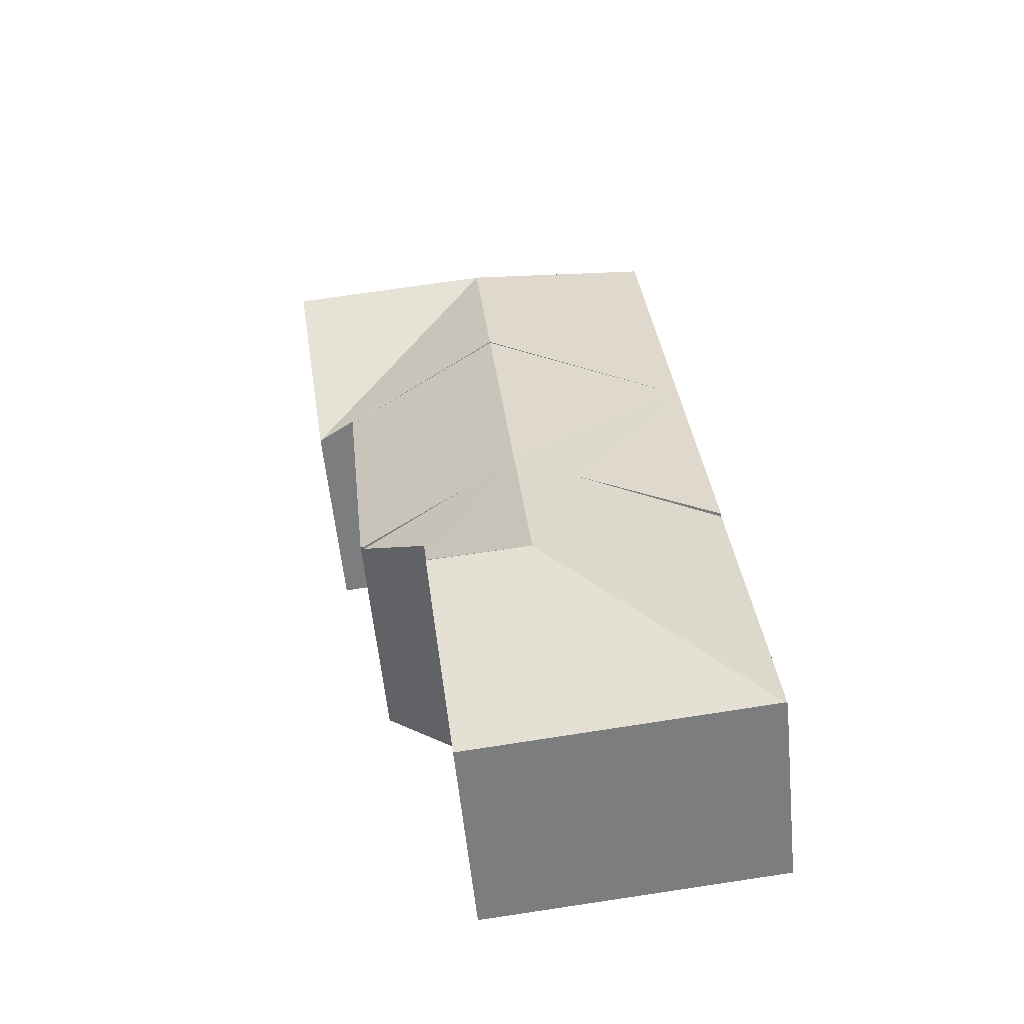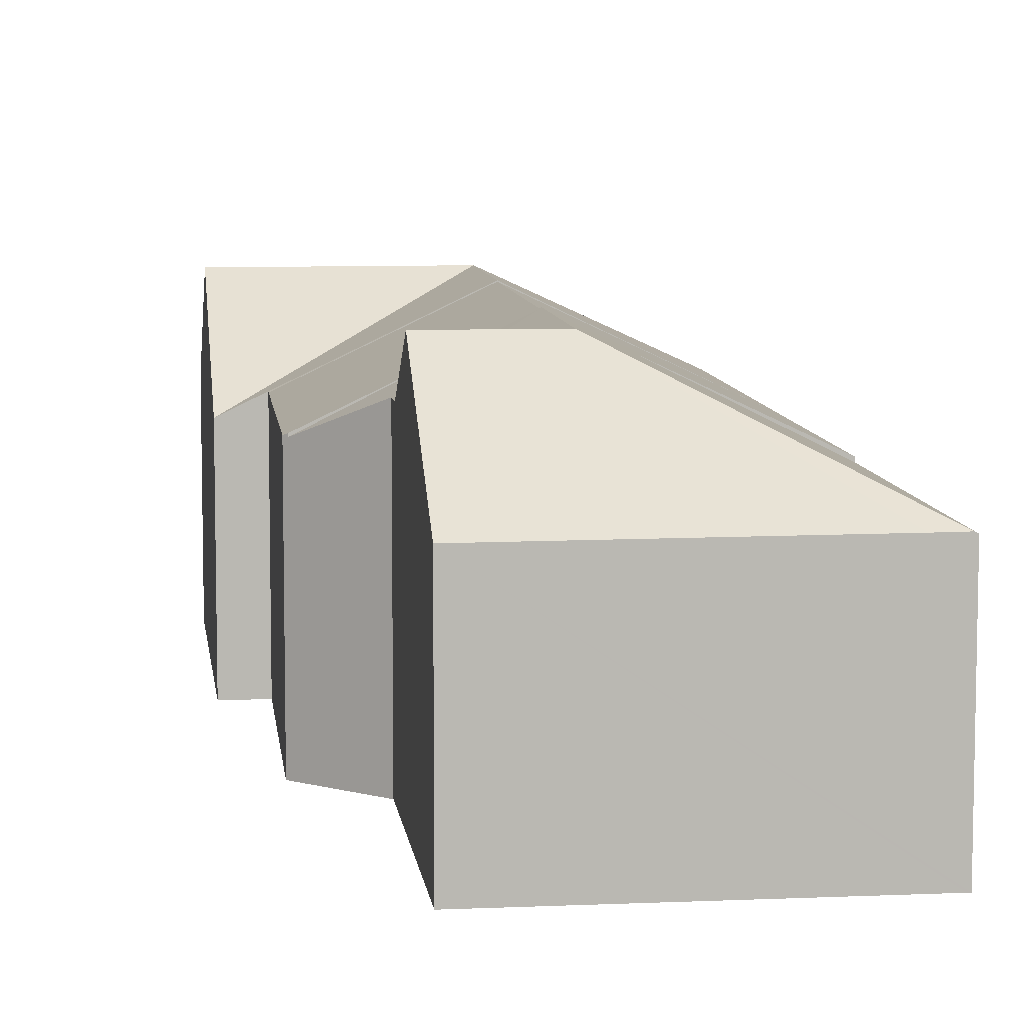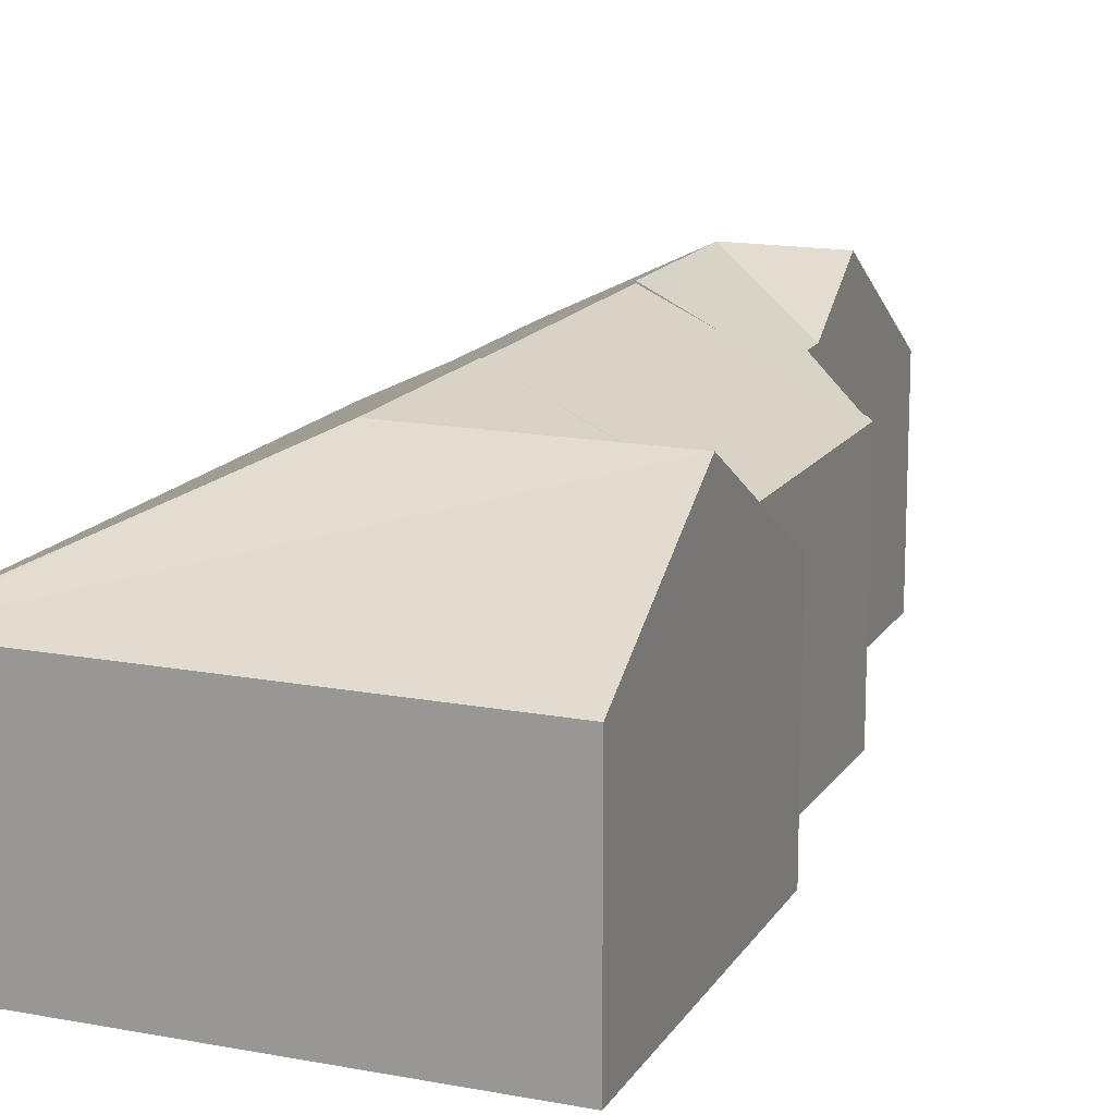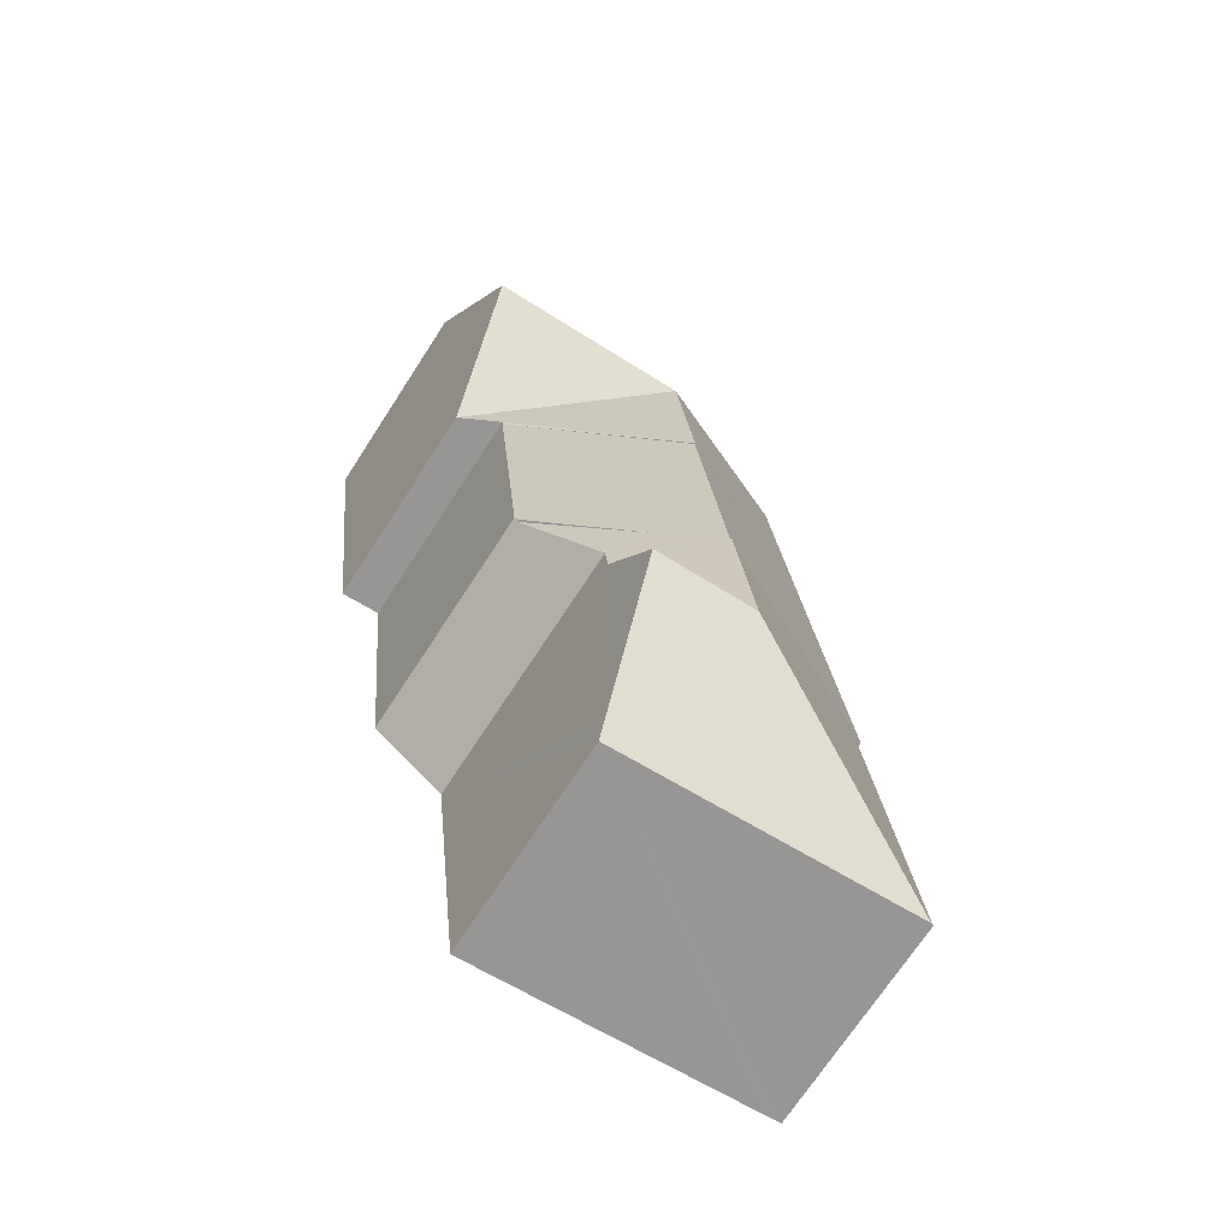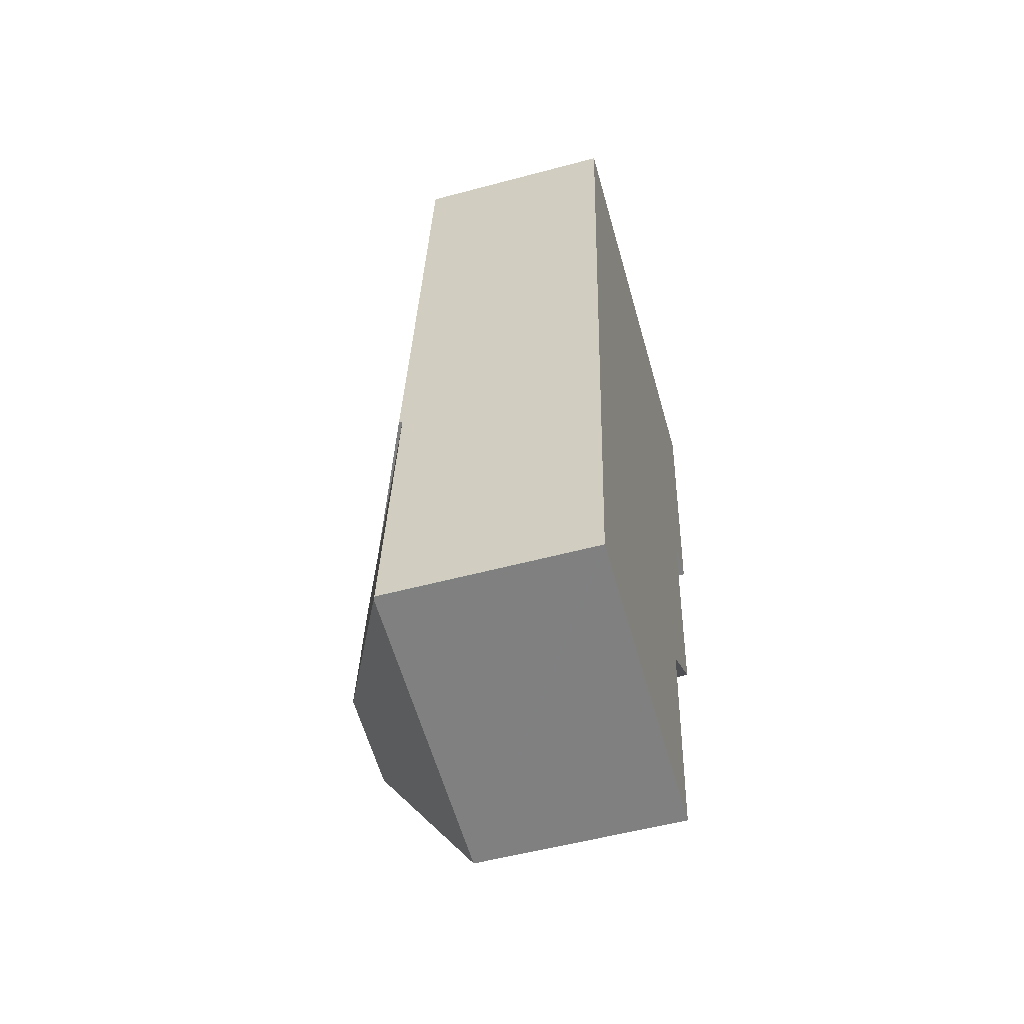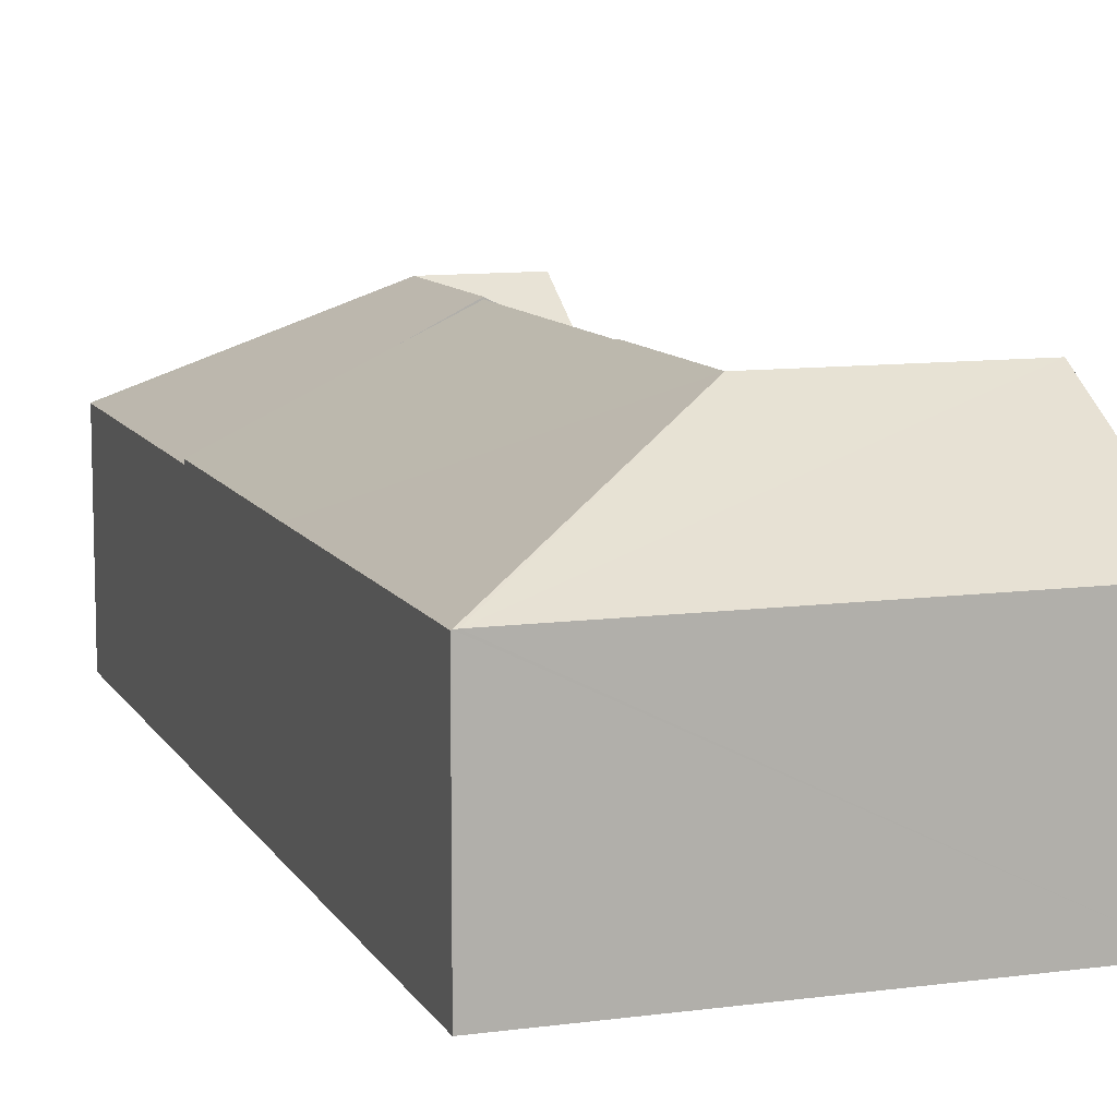
<metadata>
{"format":"obj","ext":"obj","renderer":"f3d","projection":"perspective","resolution":1024,"background":"white","views":[{"elev":-57.9,"azim":-174.3,"up":"+Z"},{"elev":8.1,"azim":179.4,"up":"+Y"},{"elev":15.4,"azim":27.8,"up":"+Y"},{"elev":-71.0,"azim":147.0,"up":"+Z"},{"elev":-54.2,"azim":-74.1,"up":"+Z"},{"elev":10.1,"azim":-13.1,"up":"+Y"}]}
</metadata>
<code>
v  7.649 8.877 16.28
v  8.596 8.041 8.476
v  6.862 8.864 8.655
v  11.58 6.618 8.168
v  11.7 6.568 8.257
v  12.46 6.588 15.78
v  1.629 6.012 16.9
v  5.128 8.043 8.835
v  0.894 6.024 9.272
v  12.46 -9.664e-16 15.78
v  7.649 -9.968e-16 16.28
v  1.629 -1.035e-15 16.9
v  11.7 -5.056e-16 8.257
v  11.58 -5.001e-16 8.168
v  8.596 -5.19e-16 8.476
v  5.128 -5.41e-16 8.835
v  0.894 -5.677e-16 9.272
v  6.862 -5.3e-16 8.655
v  8.16 8.915 21.23
v  14.18 8.91 20.61
v  13.61 6.051 15.79
v  2.708 6.029 26.7
v  14.75 6.029 25.45
v  12.47 6.6 15.92
v  7.649 8.905 16.28
v  2.598 6.024 26.71
v  2.485 6.013 25.79
v  2.574 6.012 26.71
v  14.75 -1.558e-15 25.45
v  2.708 -1.635e-15 26.7
v  2.598 -1.635e-15 26.71
v  2.574 -1.636e-15 26.71
v  14.18 -1.262e-15 20.61
v  13.61 -9.669e-16 15.79
v  12.47 -9.748e-16 15.92
v  2.485 -1.579e-15 25.79
v  0.025 5.925 0.255
v  0.083 5.966 -0.009
v  0 5.925 3.628e-16
v  6.376 8.904 3.951
v  0.028 5.925 0.286
v  0.894 5.914 9.272
v  6.862 8.915 8.655
v  9.622 7.44 6.665
v  11.58 6.545 8.168
v  9.538 7.444 5.918
v  9.282 8.91 3.651
v  8.838 6.368 -0.278
v  8.761 5.929 -0.957
v  0.82 5.959 -0.09
v  0.437 5.96 -0.048
v  0 0 0
v  0.083 5.511e-19 -0.009
v  0.437 2.939e-18 -0.048
v  0.82 5.511e-18 -0.09
v  8.761 5.86e-17 -0.957
v  0.025 -1.561e-17 0.255
v  0.028 -1.751e-17 0.286
v  9.622 -4.081e-16 6.665
v  9.538 -3.624e-16 5.918
v  9.282 -2.236e-16 3.651
v  8.838 1.702e-17 -0.278
g defaultobject
f 1 2 3
f 2 1 4
f 4 1 5
f 5 1 6
f 7 8 9
f 8 7 3
f 3 7 1
f 1 10 6
f 10 1 7
f 10 7 11
f 11 7 12
f 10 5 6
f 5 10 13
f 5 14 4
f 14 5 13
f 14 2 4
f 2 14 3
f 3 14 8
f 8 14 9
f 9 14 15
f 9 15 16
f 9 16 17
f 16 15 18
f 17 7 9
f 7 17 12
f 11 13 10
f 13 11 12
f 13 12 17
f 13 17 16
f 13 16 14
f 14 16 15
f 15 16 18
f 19 20 21
f 20 22 23
f 22 20 19
f 24 19 21
f 19 24 25
f 25 24 6
f 26 27 28
f 27 26 19
f 27 19 7
f 7 19 25
f 19 26 22
f 22 29 23
f 29 22 26
f 29 26 30
f 30 26 31
f 28 31 26
f 31 28 32
f 29 20 23
f 20 29 21
f 21 29 33
f 21 33 34
f 35 6 24
f 6 35 10
f 21 35 24
f 35 21 34
f 10 25 6
f 25 10 7
f 7 10 11
f 7 11 12
f 12 27 7
f 27 12 36
f 27 36 28
f 28 36 32
f 33 35 34
f 35 11 10
f 11 35 33
f 11 33 29
f 11 29 30
f 11 30 12
f 12 30 36
f 36 30 31
f 36 31 32
f 37 38 39
f 38 37 40
f 40 37 41
f 40 41 42
f 40 42 43
f 43 42 8
f 44 2 45
f 2 44 43
f 43 44 46
f 43 46 40
f 40 46 47
f 48 40 47
f 40 48 49
f 40 49 50
f 40 50 38
f 38 50 51
f 38 52 39
f 52 38 51
f 52 51 50
f 52 50 49
f 52 49 53
f 53 49 54
f 54 49 55
f 55 49 56
f 52 37 39
f 37 52 41
f 41 52 42
f 42 52 17
f 17 52 57
f 17 57 58
f 17 8 42
f 8 17 43
f 43 17 2
f 2 17 45
f 45 17 16
f 45 16 18
f 45 18 14
f 14 18 15
f 45 59 44
f 59 45 14
f 59 46 44
f 46 59 48
f 48 59 49
f 49 59 56
f 56 59 60
f 56 60 61
f 56 61 62
f 48 47 46
f 15 59 14
f 59 15 18
f 59 18 60
f 60 18 61
f 61 18 16
f 61 16 17
f 61 17 62
f 62 17 58
f 62 58 56
f 56 58 55
f 55 58 54
f 54 58 53
f 53 58 57
f 53 57 52

</code>
